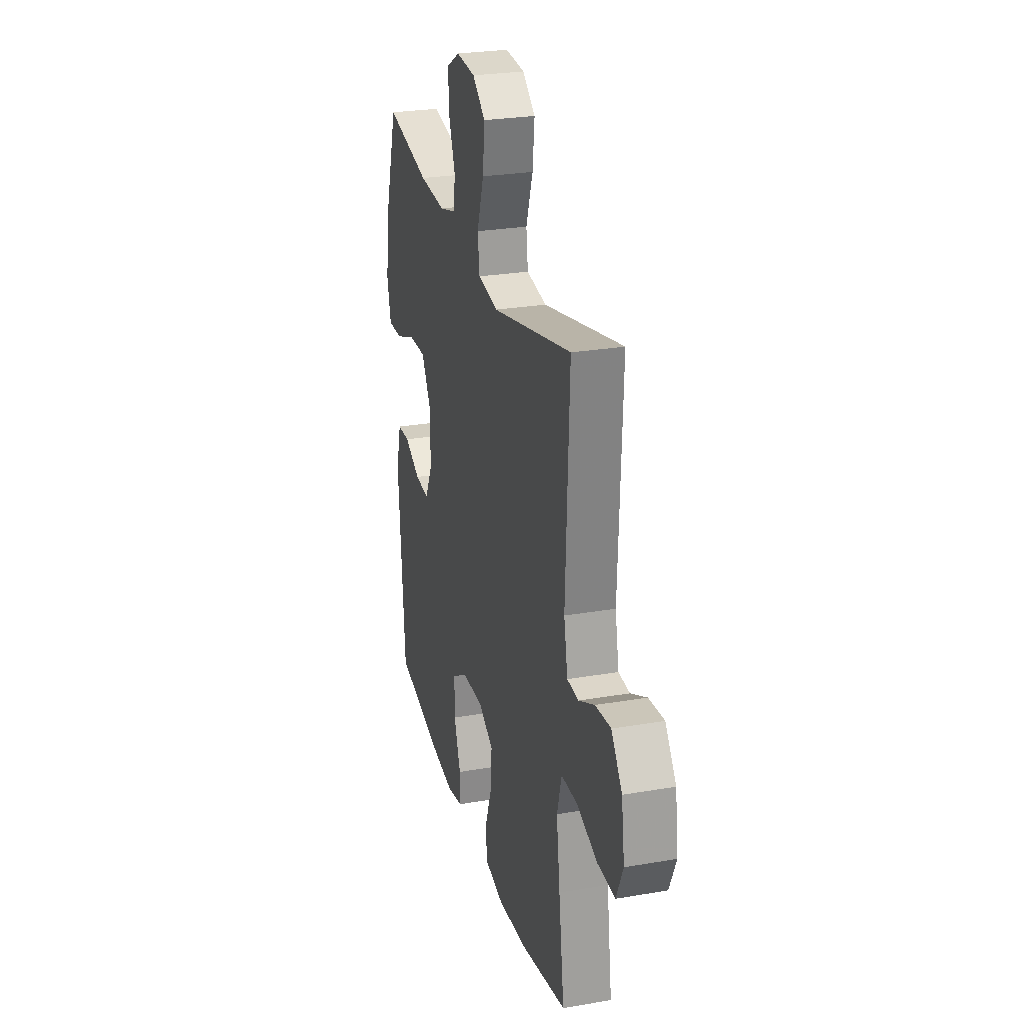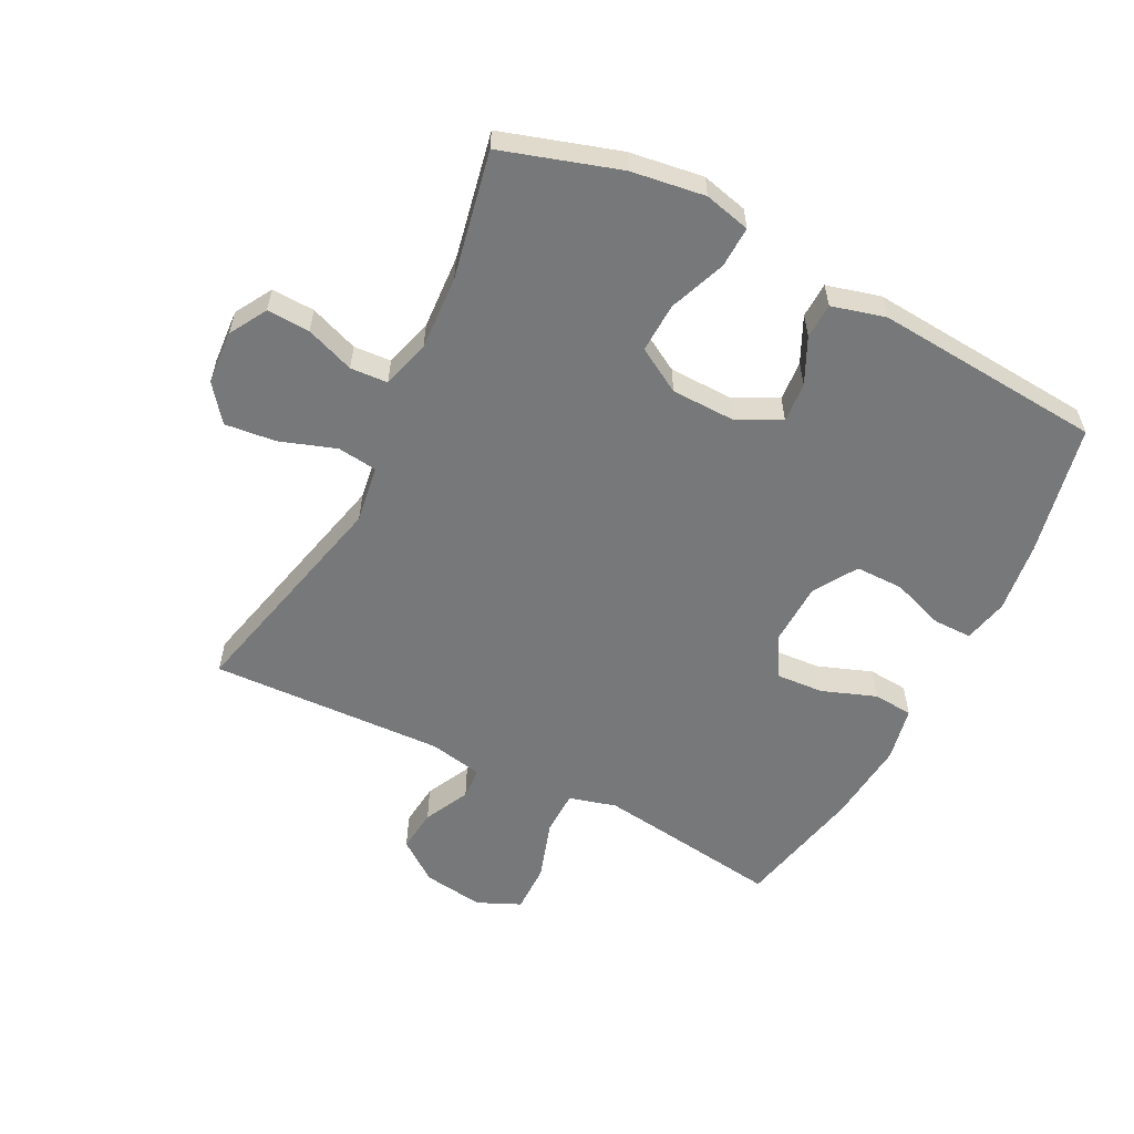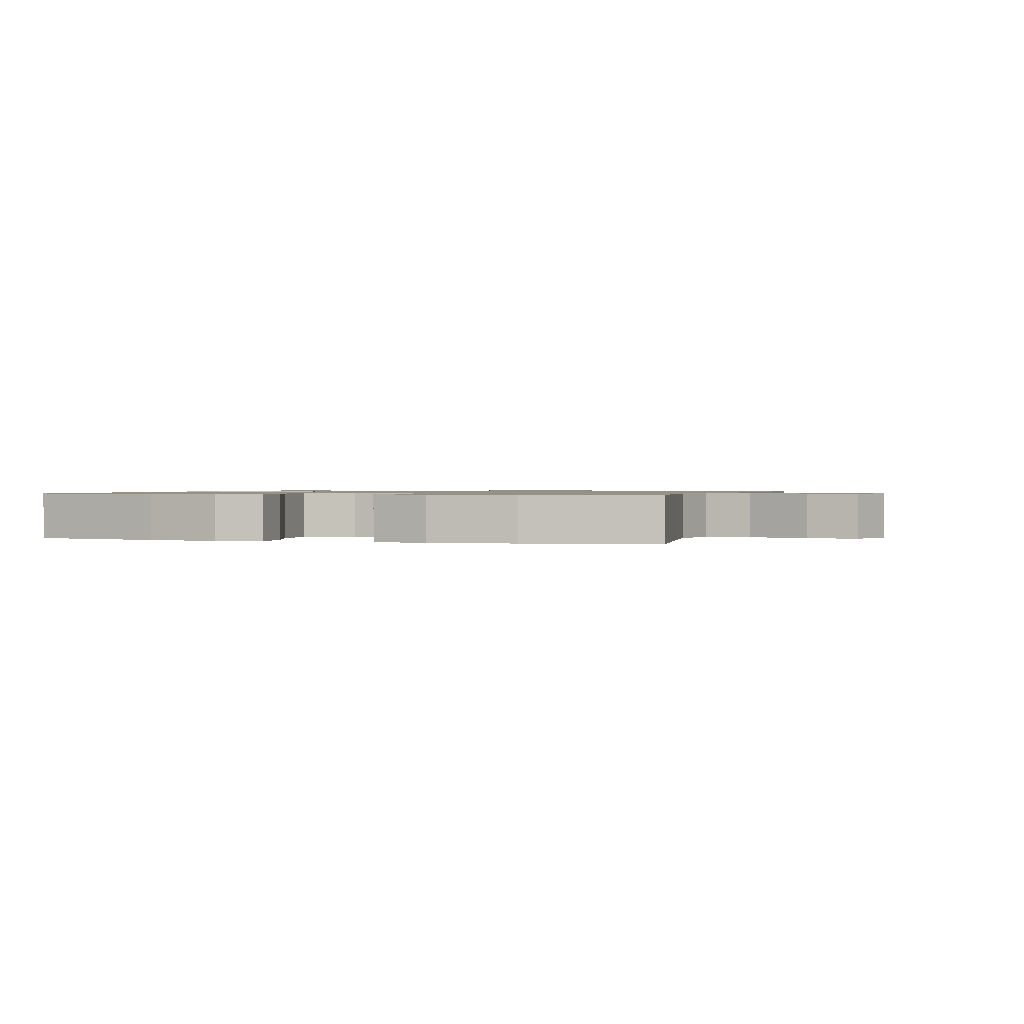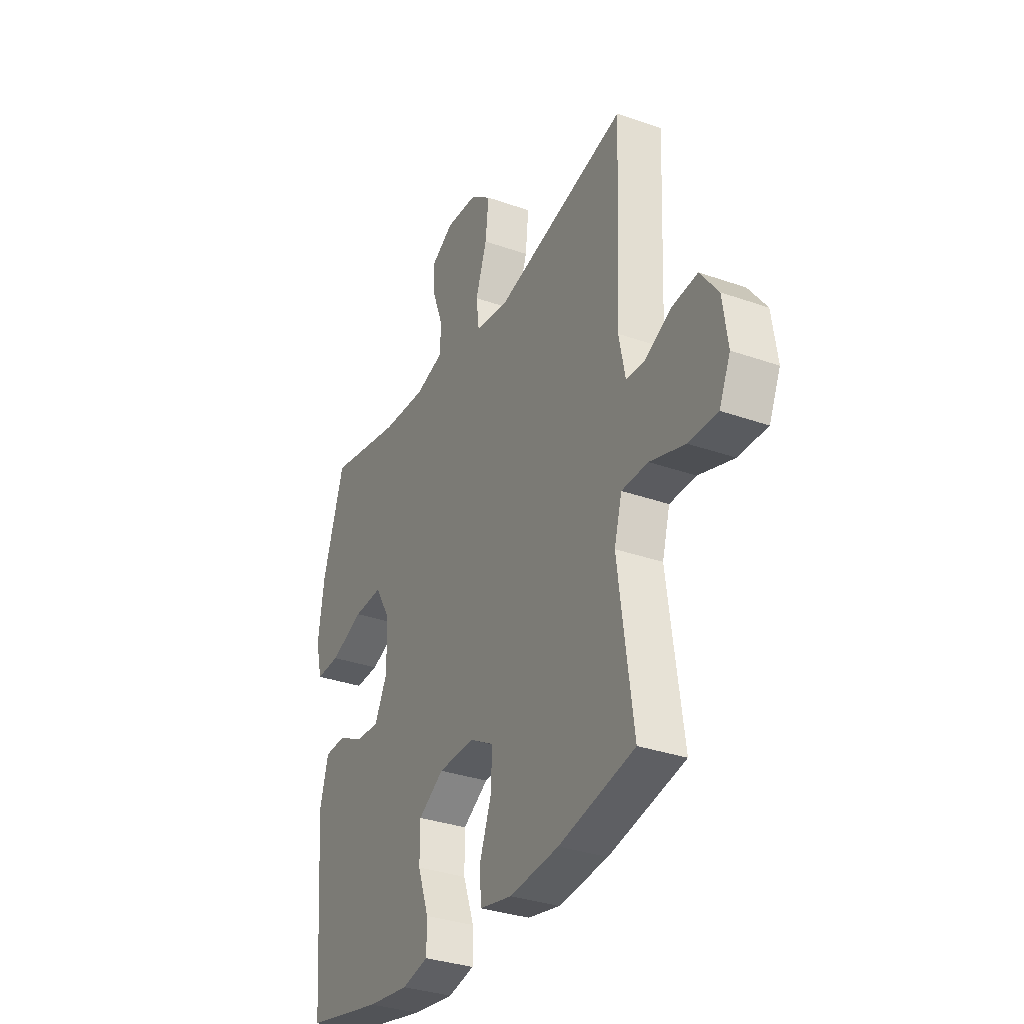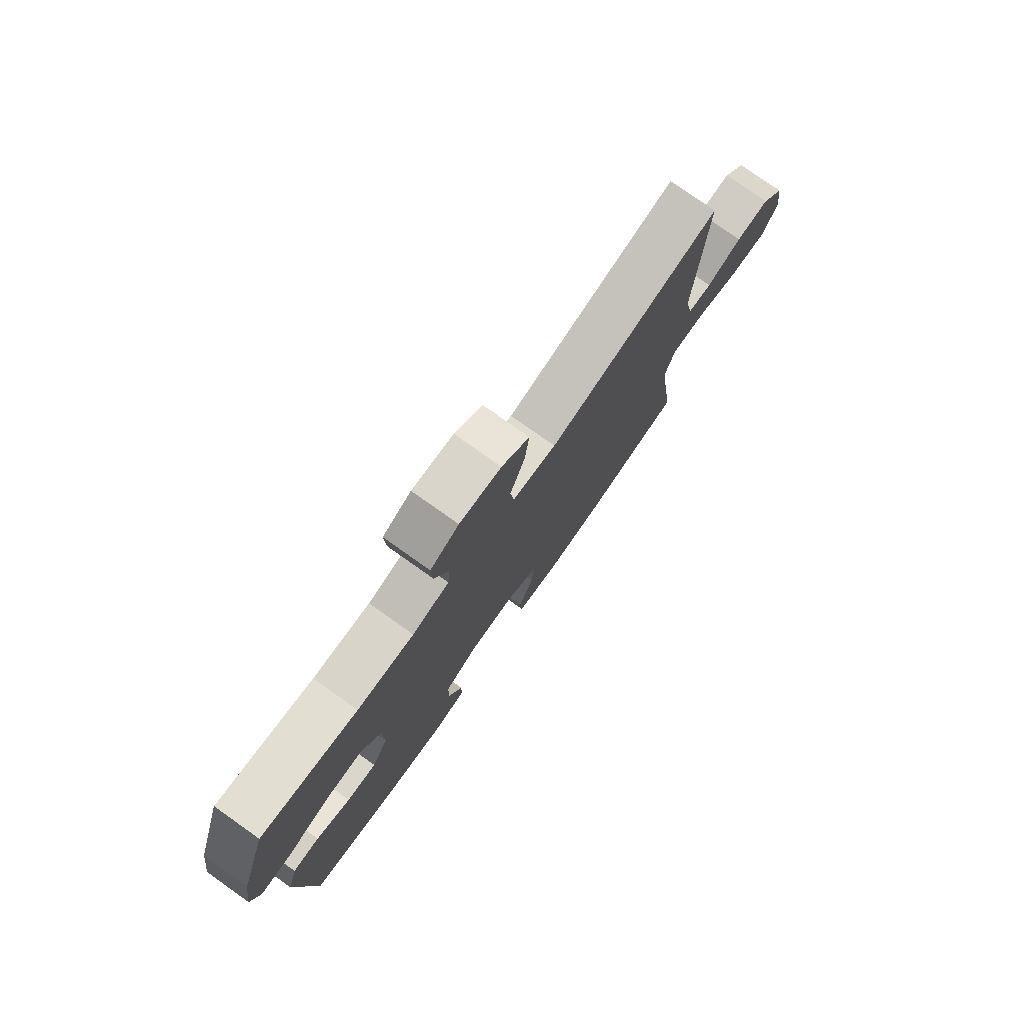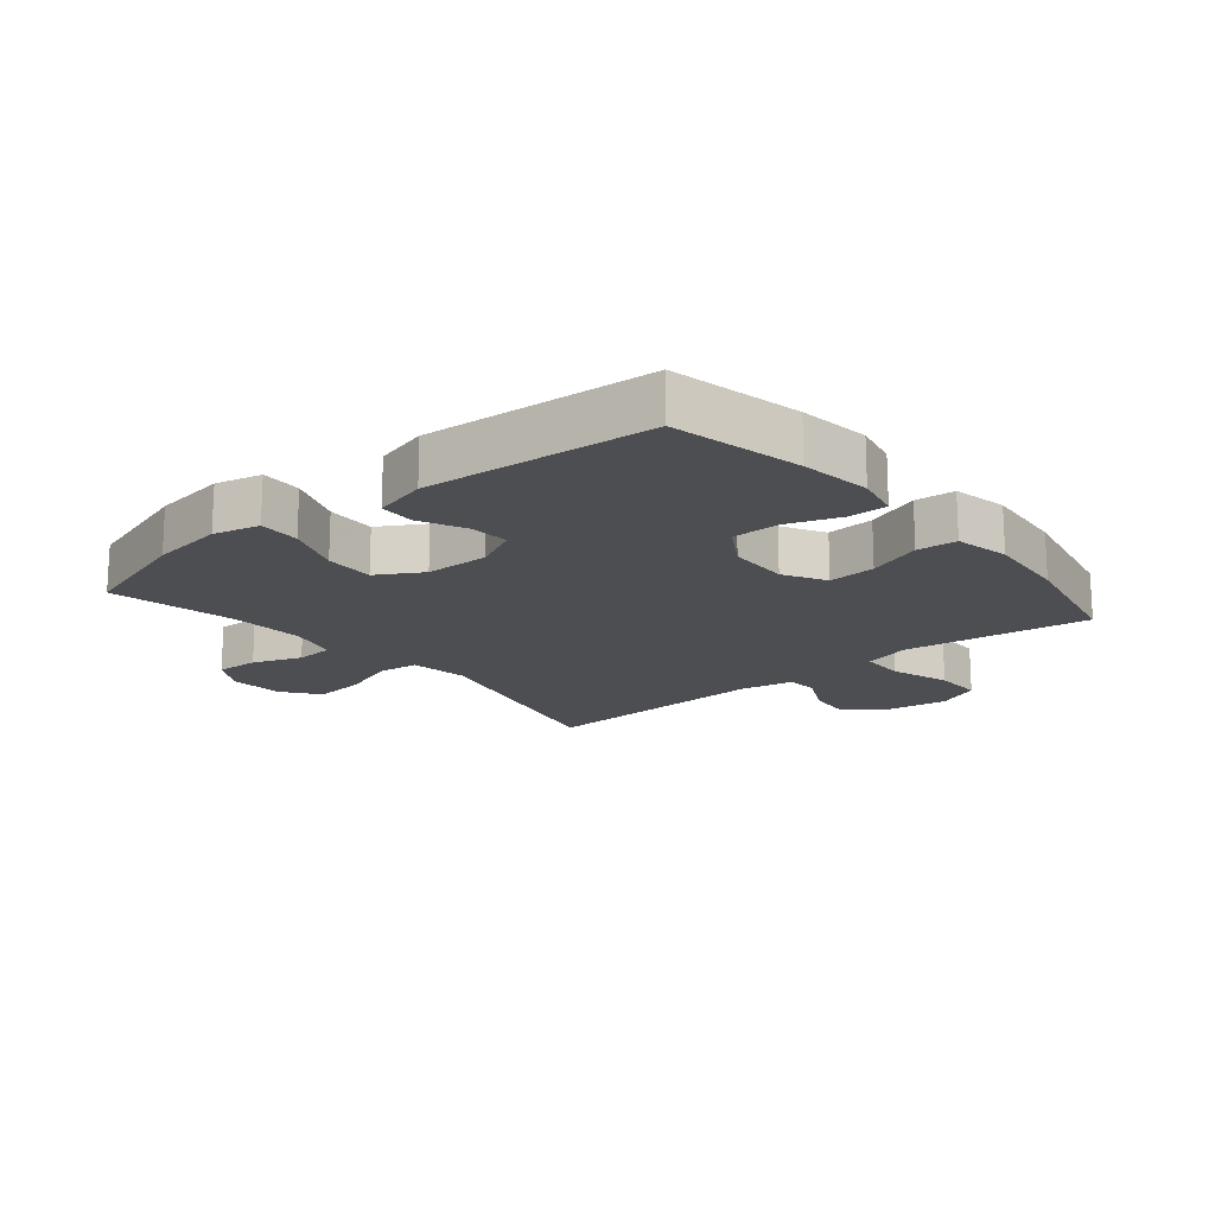
<metadata>
{"format":"obj","ext":"obj","renderer":"f3d","projection":"perspective","resolution":1024,"background":"white","views":[{"elev":26.7,"azim":-105.0,"up":"+Z"},{"elev":-57.3,"azim":63.0,"up":"+Y"},{"elev":0.9,"azim":-162.7,"up":"+Y"},{"elev":-32.8,"azim":-116.1,"up":"+Z"},{"elev":78.1,"azim":125.3,"up":"+Z"},{"elev":-17.1,"azim":129.7,"up":"+Y"}]}
</metadata>
<code>
v -0.5 0.07 -0.5
v -0.475 0.07 -0.32
v -0.459 0.07 -0.201
v -0.48 0.07 -0.125
v -0.552 0.07 -0.124
v -0.648 0.07 -0.155
v -0.727 0.07 -0.156
v -0.758 0.07 -0.087
v -0.744 0.07 0.011
v -0.695 0.07 0.077
v -0.625 0.07 0.07
v -0.552 0.07 0.034
v -0.501 0.07 0.037
v -0.484 0.07 0.123
v -0.5 0.07 0.5
v -0.138 0.07 0.415
v -0.046 0.07 0.429
v -0.038 0.07 0.493
v -0.069 0.07 0.583
v -0.078 0.07 0.665
v -0.02 0.07 0.71
v 0.067 0.07 0.716
v 0.127 0.07 0.681
v 0.124 0.07 0.612
v 0.095 0.07 0.534
v 0.099 0.07 0.474
v 0.177 0.07 0.452
v 0.297 0.07 0.459
v 0.5 0.07 0.5
v 0.559 0.07 0.312
v 0.576 0.07 0.194
v 0.558 0.07 0.12
v 0.492 0.07 0.122
v 0.401 0.07 0.157
v 0.321 0.07 0.16
v 0.279 0.07 0.088
v 0.277 0.07 -0.015
v 0.312 0.07 -0.085
v 0.376 0.07 -0.08
v 0.449 0.07 -0.045
v 0.506 0.07 -0.047
v 0.529 0.07 -0.133
v 0.5 0.07 -0.5
v 0.29 0.07 -0.545
v 0.176 0.07 -0.56
v 0.104 0.07 -0.544
v 0.104 0.07 -0.482
v 0.134 0.07 -0.397
v 0.134 0.07 -0.32
v 0.064 0.07 -0.277
v -0.035 0.07 -0.274
v -0.102 0.07 -0.312
v -0.097 0.07 -0.388
v -0.065 0.07 -0.475
v -0.07 0.07 -0.539
v -0.158 0.07 -0.557
v -0.293 0.07 -0.544
v -0.5 0 -0.5
v -0.475 0 -0.32
v -0.459 0 -0.201
v -0.48 0 -0.125
v -0.552 0 -0.124
v -0.648 0 -0.155
v -0.727 0 -0.156
v -0.758 0 -0.087
v -0.744 0 0.011
v -0.695 0 0.077
v -0.625 0 0.07
v -0.552 0 0.034
v -0.501 0 0.037
v -0.484 0 0.123
v -0.5 0 0.5
v -0.138 0 0.415
v -0.046 0 0.429
v -0.038 0 0.493
v -0.069 0 0.583
v -0.078 0 0.665
v -0.02 0 0.71
v 0.067 0 0.716
v 0.127 0 0.681
v 0.124 0 0.612
v 0.095 0 0.534
v 0.099 0 0.474
v 0.177 0 0.452
v 0.297 0 0.459
v 0.5 0 0.5
v 0.559 0 0.312
v 0.576 0 0.194
v 0.558 0 0.12
v 0.492 0 0.122
v 0.401 0 0.157
v 0.321 0 0.16
v 0.279 0 0.088
v 0.277 0 -0.015
v 0.312 0 -0.085
v 0.376 0 -0.08
v 0.449 0 -0.045
v 0.506 0 -0.047
v 0.529 0 -0.133
v 0.5 0 -0.5
v 0.29 0 -0.545
v 0.176 0 -0.56
v 0.104 0 -0.544
v 0.104 0 -0.482
v 0.134 0 -0.397
v 0.134 0 -0.32
v 0.064 0 -0.277
v -0.035 0 -0.274
v -0.102 0 -0.312
v -0.097 0 -0.388
v -0.065 0 -0.475
v -0.07 0 -0.539
v -0.158 0 -0.557
v -0.293 0 -0.544
f 57 1 2
f 56 57 2
f 55 56 2
f 54 55 2
f 53 54 2
f 52 53 2 3
f 51 52 3 4
f 50 51 4
f 46 47 48
f 45 46 48
f 44 45 48
f 43 44 48
f 42 43 48
f 41 42 48
f 40 41 48
f 39 40 48
f 38 39 48 49
f 37 38 49 50
f 32 33 34
f 31 32 34
f 30 31 34
f 29 30 34
f 28 29 34
f 27 28 34 35
f 26 27 35 36
f 23 24 25
f 22 23 25
f 21 22 25
f 20 21 25
f 19 20 25
f 18 19 25
f 17 18 25 26
f 14 15 16
f 13 14 16 17
f 10 11 12
f 9 10 12
f 8 9 12
f 7 8 12
f 6 7 12
f 5 6 12
f 4 5 12 13
f 36 37 50
f 26 36 50
f 17 26 50
f 13 17 50
f 4 13 50
f 59 58 114
f 59 114 113
f 59 113 112
f 59 112 111
f 59 111 110
f 60 59 110 109
f 61 60 109 108
f 61 108 107
f 105 104 103
f 105 103 102
f 105 102 101
f 105 101 100
f 105 100 99
f 105 99 98
f 105 98 97
f 105 97 96
f 106 105 96 95
f 107 106 95 94
f 91 90 89
f 91 89 88
f 91 88 87
f 91 87 86
f 91 86 85
f 92 91 85 84
f 93 92 84 83
f 82 81 80
f 82 80 79
f 82 79 78
f 82 78 77
f 82 77 76
f 82 76 75
f 83 82 75 74
f 73 72 71
f 74 73 71 70
f 69 68 67
f 69 67 66
f 69 66 65
f 69 65 64
f 69 64 63
f 69 63 62
f 70 69 62 61
f 107 94 93
f 107 93 83
f 107 83 74
f 107 74 70
f 107 70 61
f 1 58 59 2
f 2 59 60 3
f 3 60 61 4
f 4 61 62 5
f 5 62 63 6
f 6 63 64 7
f 7 64 65 8
f 8 65 66 9
f 9 66 67 10
f 10 67 68 11
f 11 68 69 12
f 12 69 70 13
f 13 70 71 14
f 14 71 72 15
f 15 72 73 16
f 16 73 74 17
f 17 74 75 18
f 18 75 76 19
f 19 76 77 20
f 20 77 78 21
f 21 78 79 22
f 22 79 80 23
f 23 80 81 24
f 24 81 82 25
f 25 82 83 26
f 26 83 84 27
f 27 84 85 28
f 28 85 86 29
f 29 86 87 30
f 30 87 88 31
f 31 88 89 32
f 32 89 90 33
f 33 90 91 34
f 34 91 92 35
f 35 92 93 36
f 36 93 94 37
f 37 94 95 38
f 38 95 96 39
f 39 96 97 40
f 40 97 98 41
f 41 98 99 42
f 42 99 100 43
f 43 100 101 44
f 44 101 102 45
f 45 102 103 46
f 46 103 104 47
f 47 104 105 48
f 48 105 106 49
f 49 106 107 50
f 50 107 108 51
f 51 108 109 52
f 52 109 110 53
f 53 110 111 54
f 54 111 112 55
f 55 112 113 56
f 56 113 114 57
f 57 114 58 1

</code>
